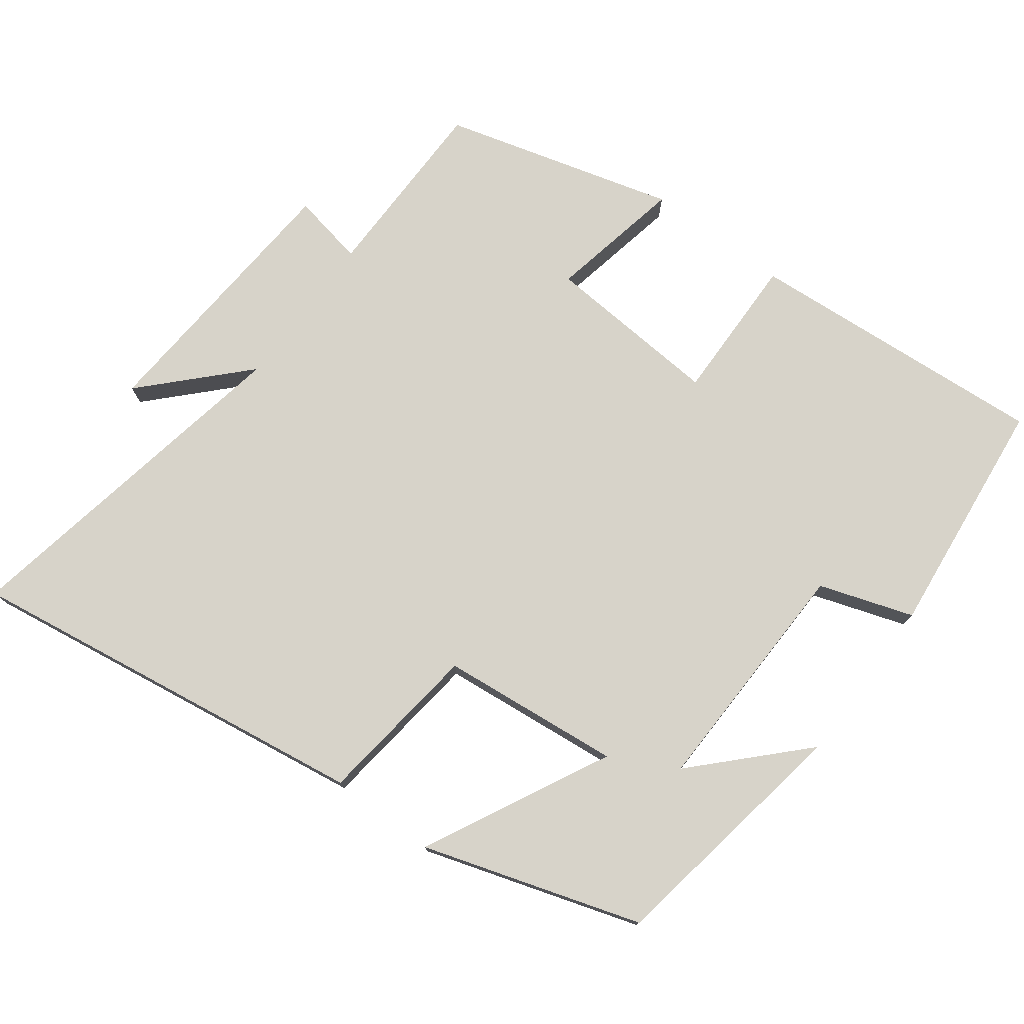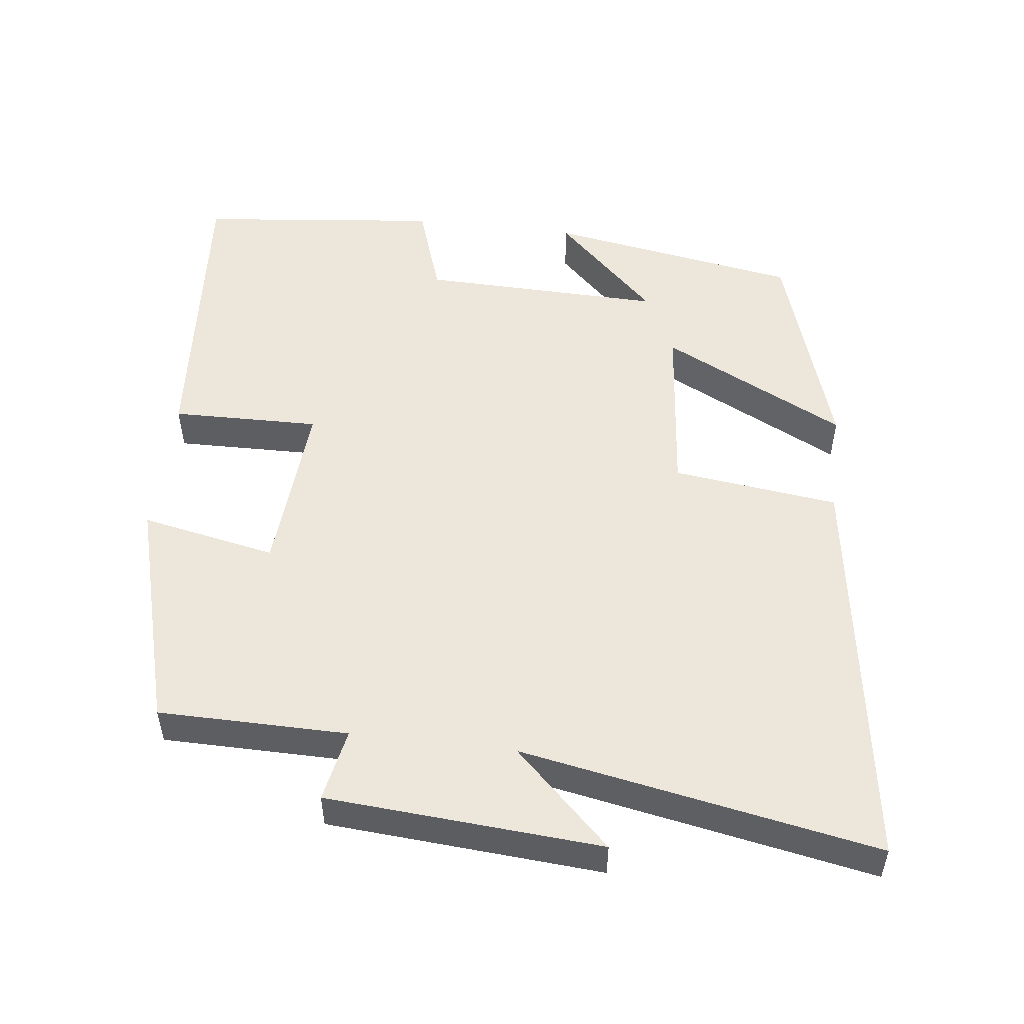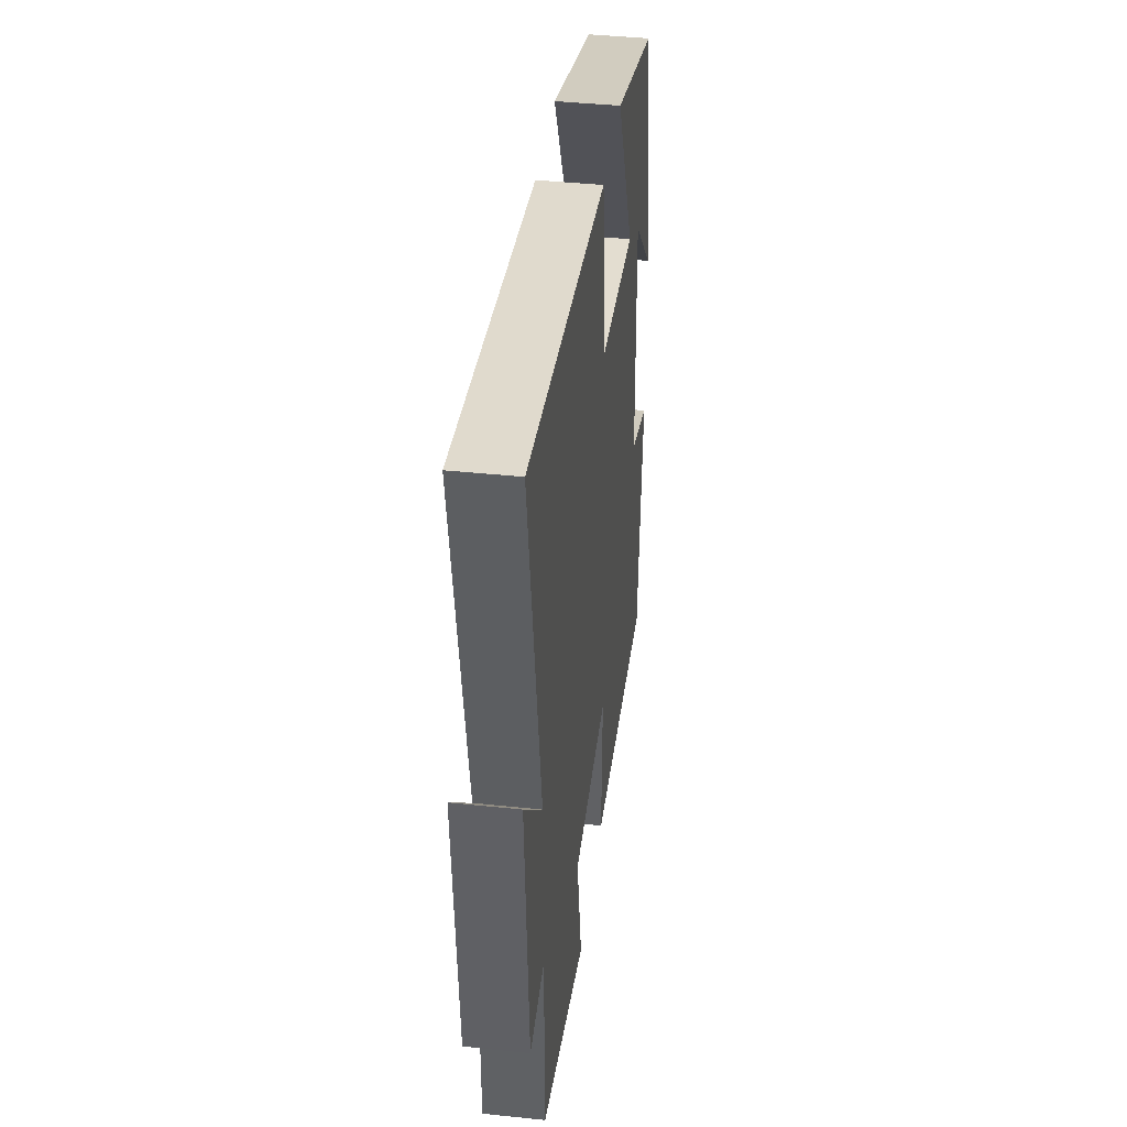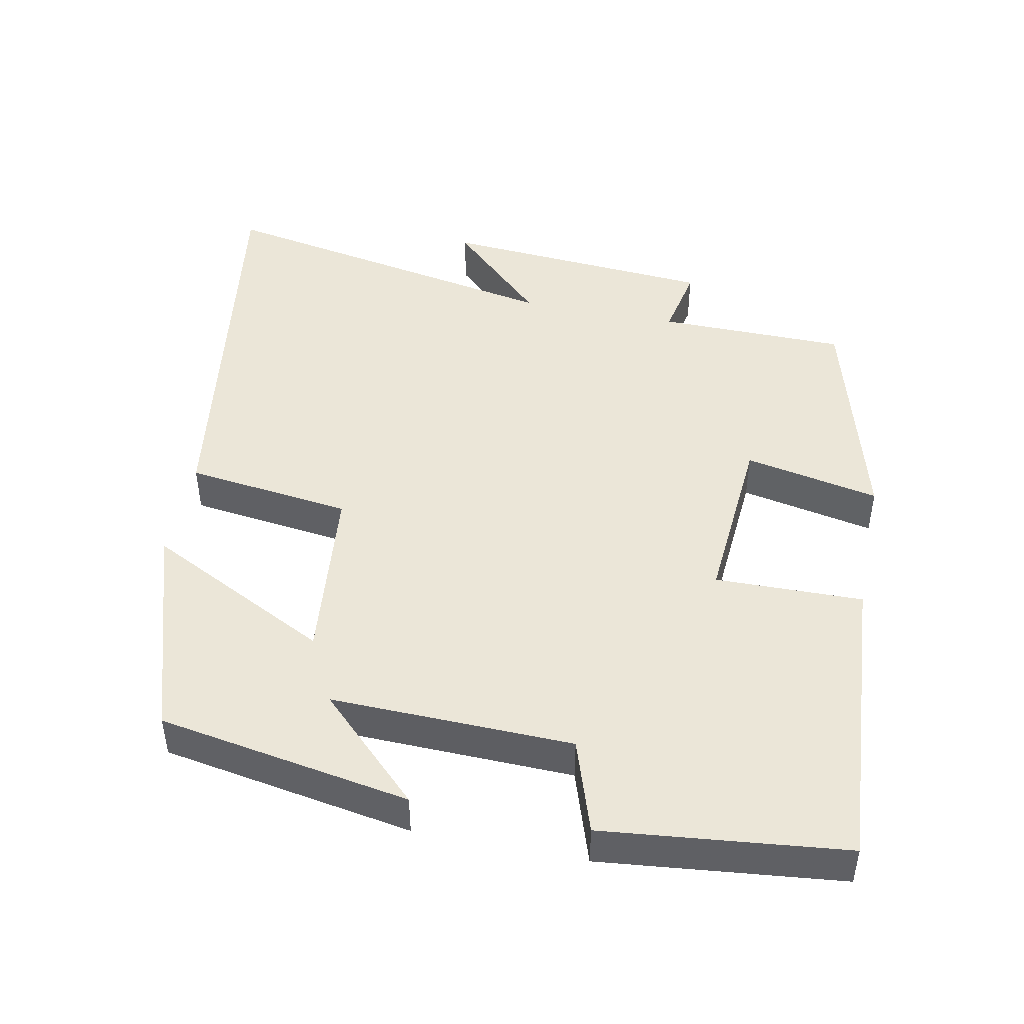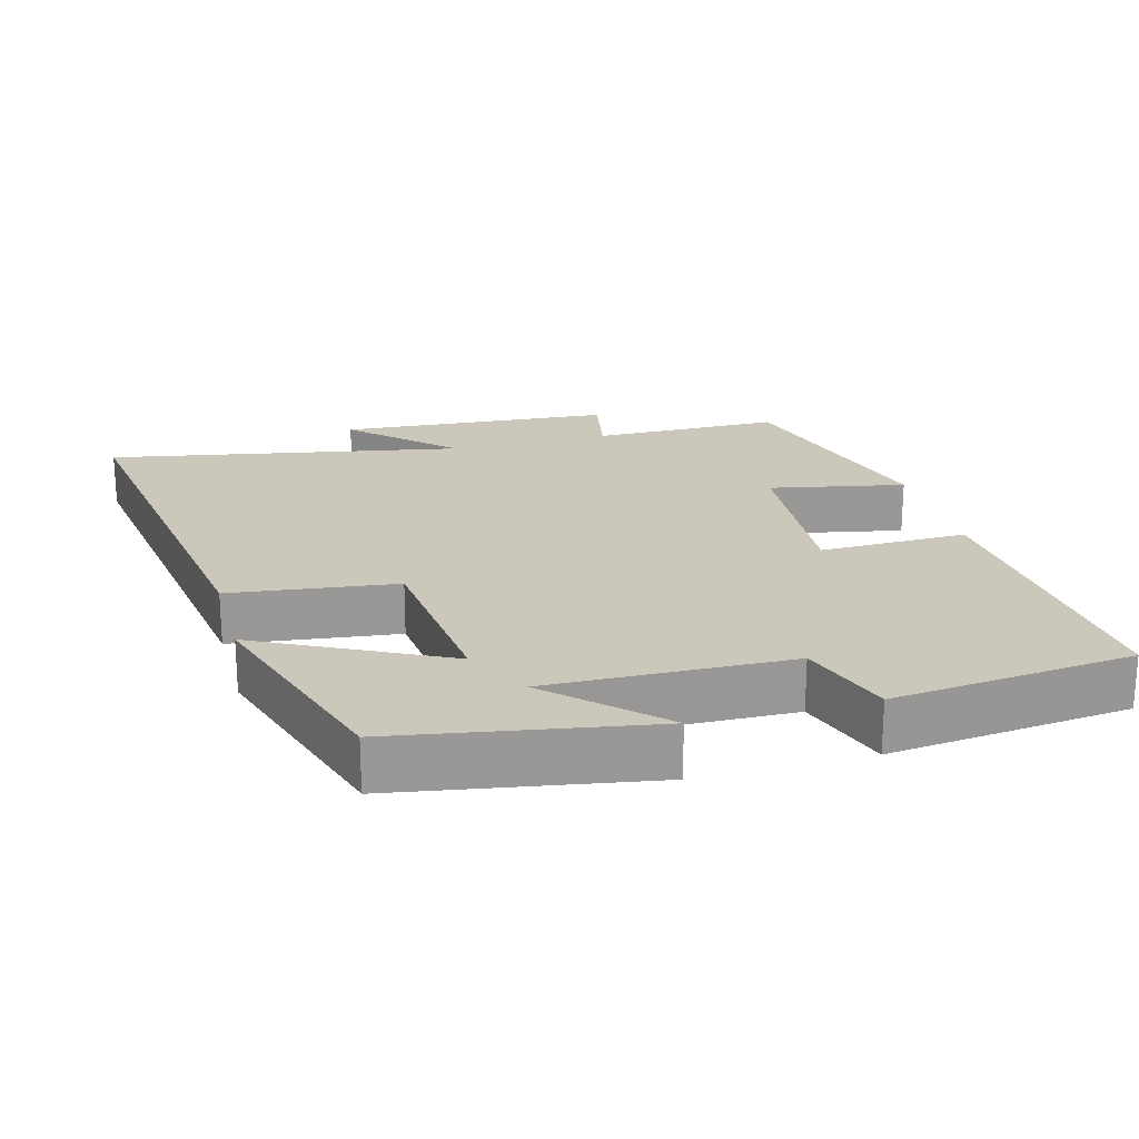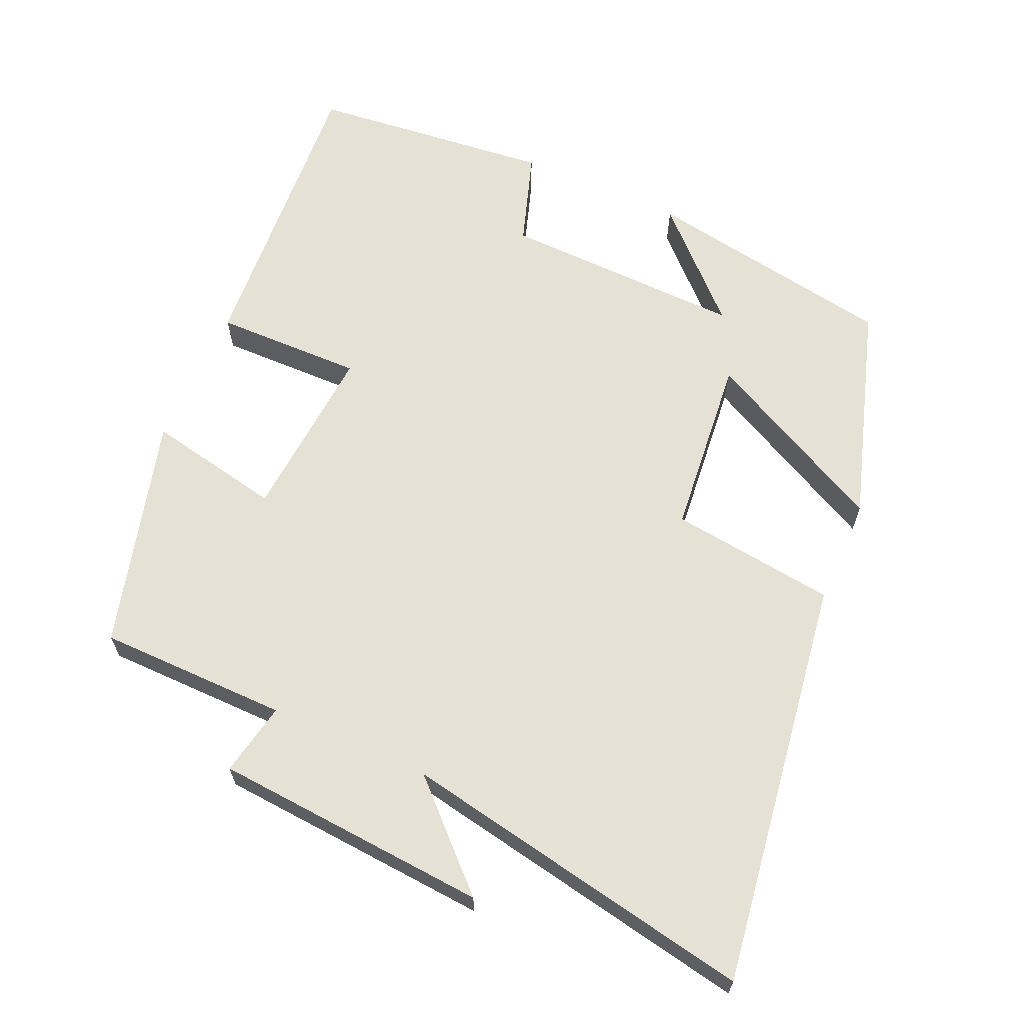
<metadata>
{"format":"obj","ext":"obj","renderer":"f3d","projection":"perspective","resolution":1024,"background":"white","views":[{"elev":76.2,"azim":36.8,"up":"+Y"},{"elev":51.7,"azim":-83.1,"up":"+Y"},{"elev":41.2,"azim":-82.7,"up":"+Z"},{"elev":46.3,"azim":101.5,"up":"+Y"},{"elev":21.7,"azim":74.8,"up":"+Y"},{"elev":64.4,"azim":-65.9,"up":"+Y"}]}
</metadata>
<code>
v -0.498 0.07 -0.41
v -0.5 0.07 -0.144
v -0.603 0.07 -0.164
v -0.631 0.07 0.222
v -0.5 0.07 0.086
v -0.593 0.07 0.585
v -0.018 0.07 0.5
v 0.011 0.07 0.267
v 0.265 0.07 0.241
v 0.134 0.07 0.5
v 0.44 0.07 0.403
v 0.5 0.07 0.048
v 0.36 0.07 0.192
v 0.368 0.07 -0.148
v 0.5 0.07 -0.192
v 0.463 0.07 -0.532
v 0.036 0.07 -0.5
v 0.04 0.07 -0.292
v -0.21 0.07 -0.31
v -0.172 0.07 -0.5
v -0.498 0 -0.41
v -0.5 0 -0.144
v -0.603 0 -0.164
v -0.631 0 0.222
v -0.5 0 0.086
v -0.593 0 0.585
v -0.018 0 0.5
v 0.011 0 0.267
v 0.265 0 0.241
v 0.134 0 0.5
v 0.44 0 0.403
v 0.5 0 0.048
v 0.36 0 0.192
v 0.368 0 -0.148
v 0.5 0 -0.192
v 0.463 0 -0.532
v 0.036 0 -0.5
v 0.04 0 -0.292
v -0.21 0 -0.31
v -0.172 0 -0.5
f 19 20 1 2
f 18 19 2
f 16 17 18
f 15 16 18
f 14 15 18
f 13 14 18 2
f 10 11 12 13
f 9 10 13
f 13 2 3
f 9 13 3
f 8 9 3
f 5 6 7 8
f 5 8 3
f 3 4 5
f 22 21 40 39
f 22 39 38
f 38 37 36
f 38 36 35
f 38 35 34
f 22 38 34 33
f 33 32 31 30
f 33 30 29
f 23 22 33
f 23 33 29
f 23 29 28
f 28 27 26 25
f 23 28 25
f 25 24 23
f 1 21 22 2
f 2 22 23 3
f 3 23 24 4
f 4 24 25 5
f 5 25 26 6
f 6 26 27 7
f 7 27 28 8
f 8 28 29 9
f 9 29 30 10
f 10 30 31 11
f 11 31 32 12
f 12 32 33 13
f 13 33 34 14
f 14 34 35 15
f 15 35 36 16
f 16 36 37 17
f 17 37 38 18
f 18 38 39 19
f 19 39 40 20
f 20 40 21 1

</code>
